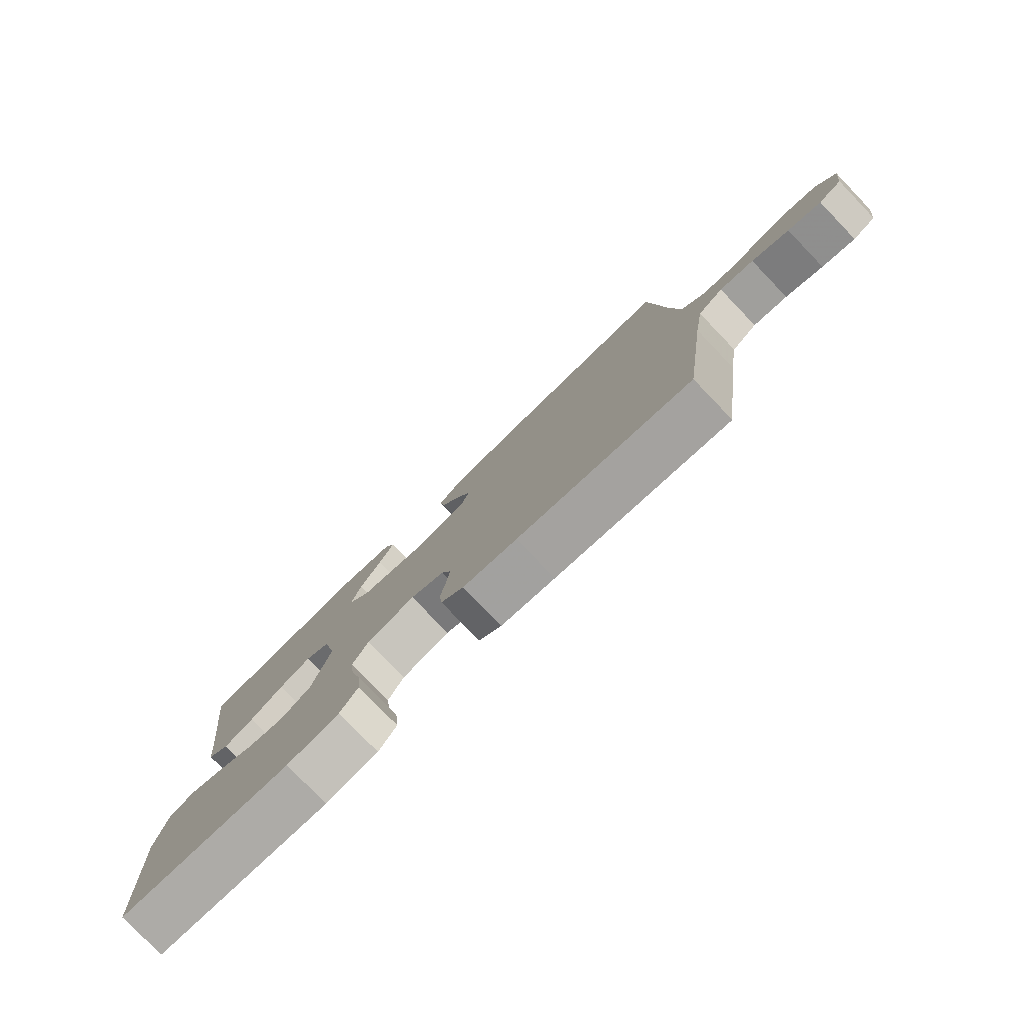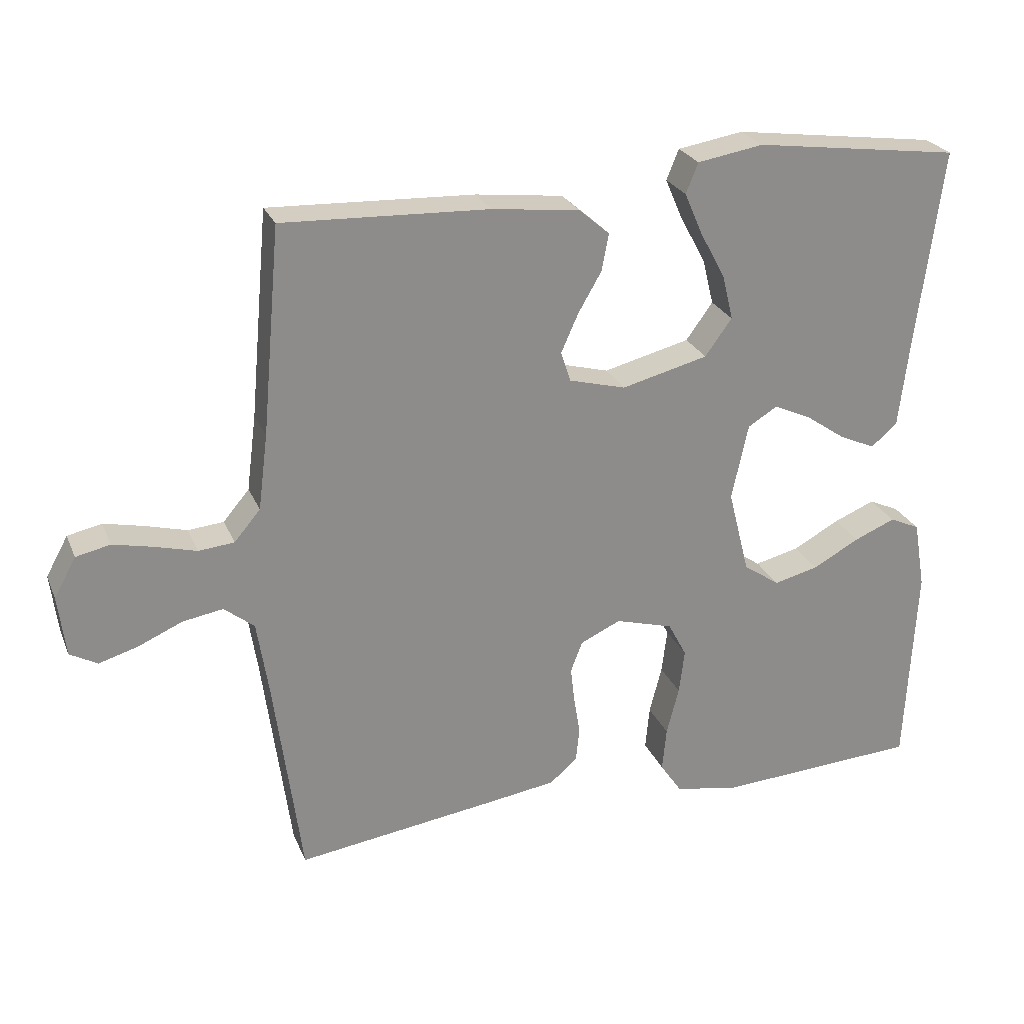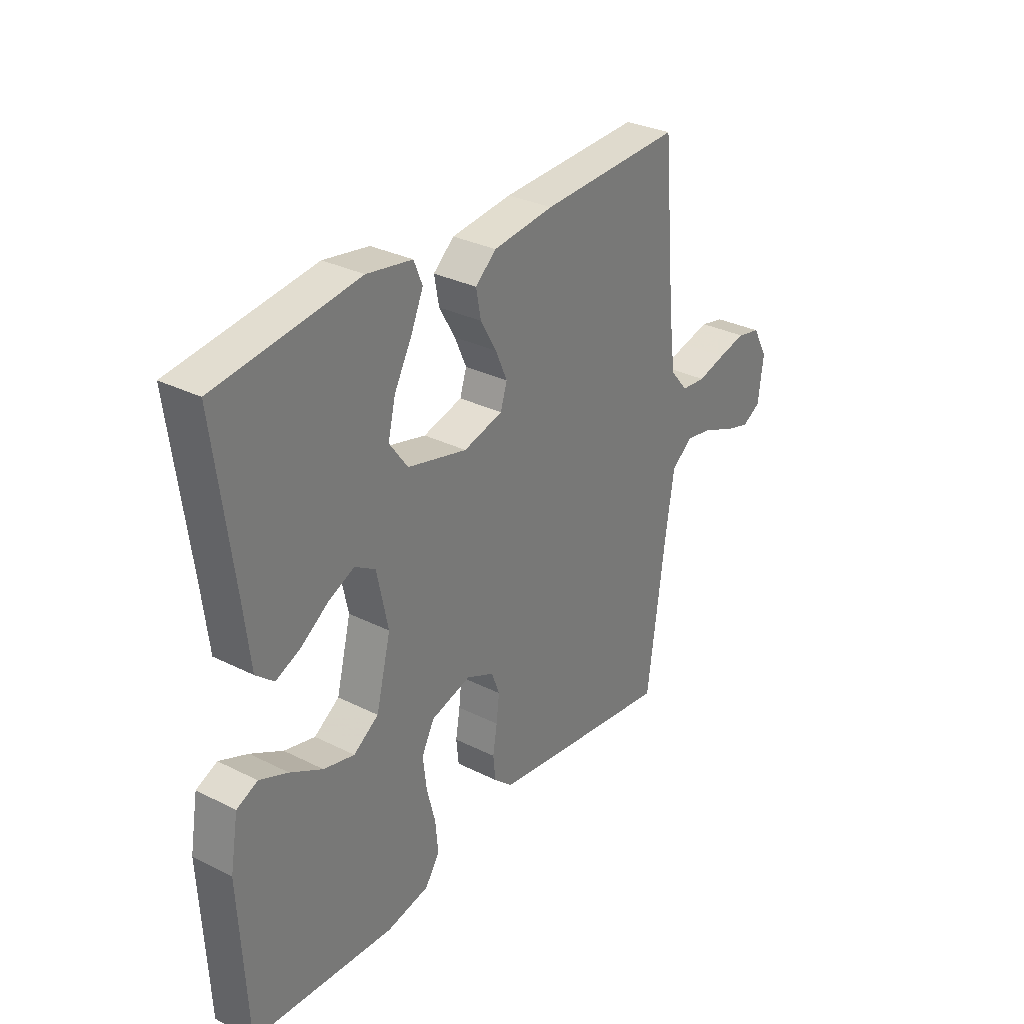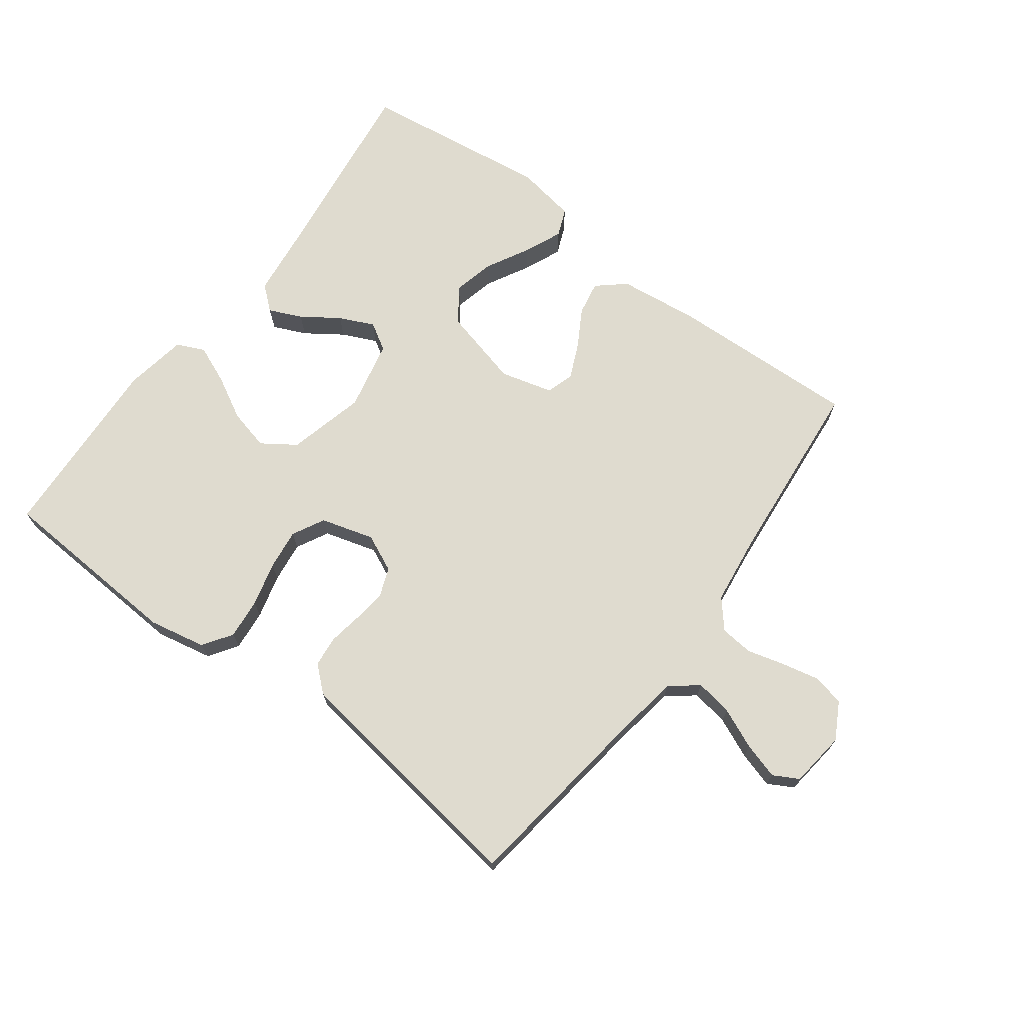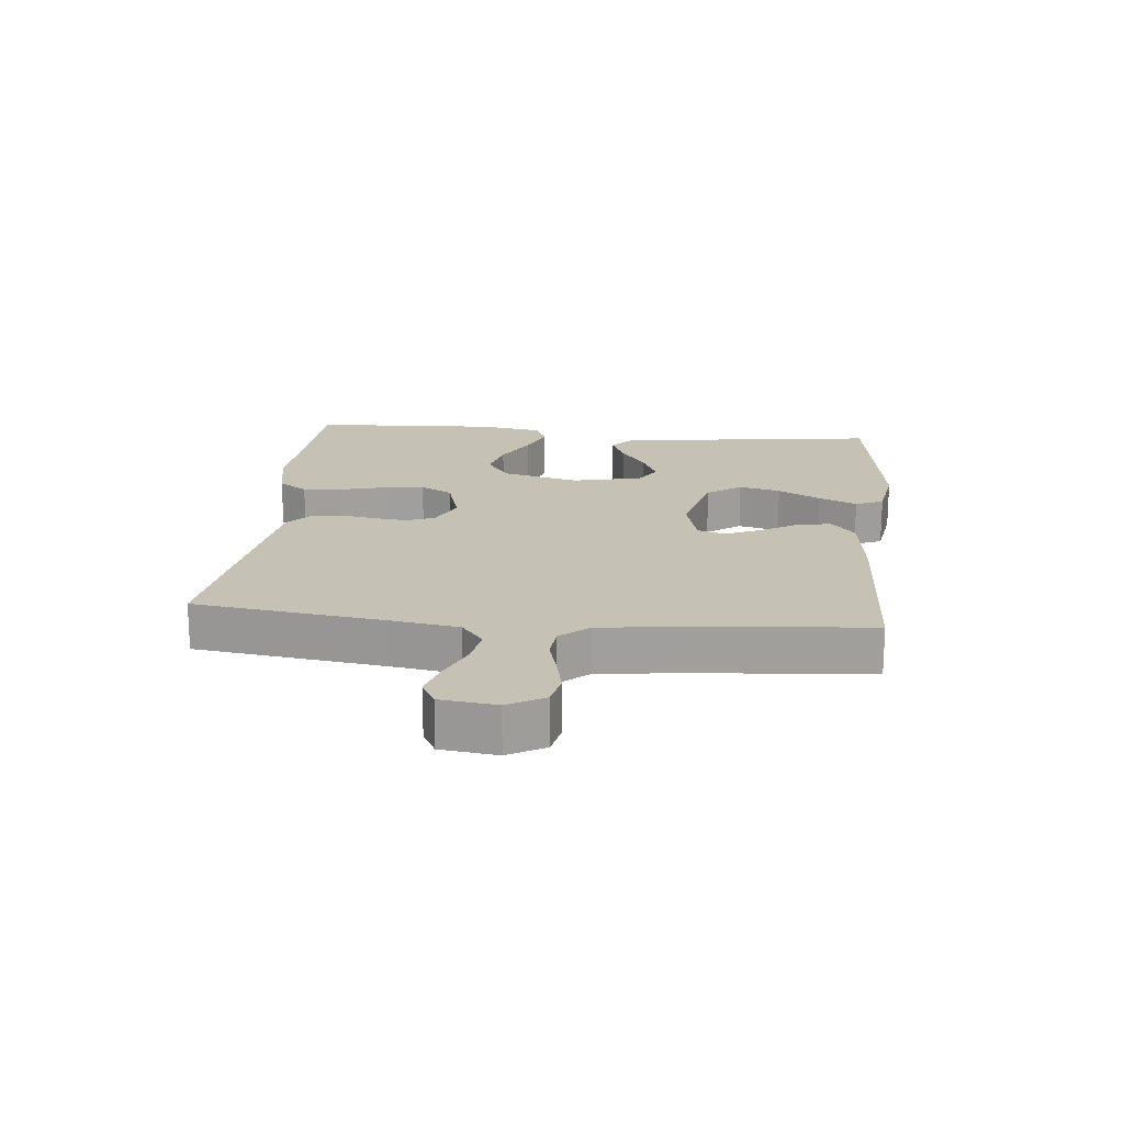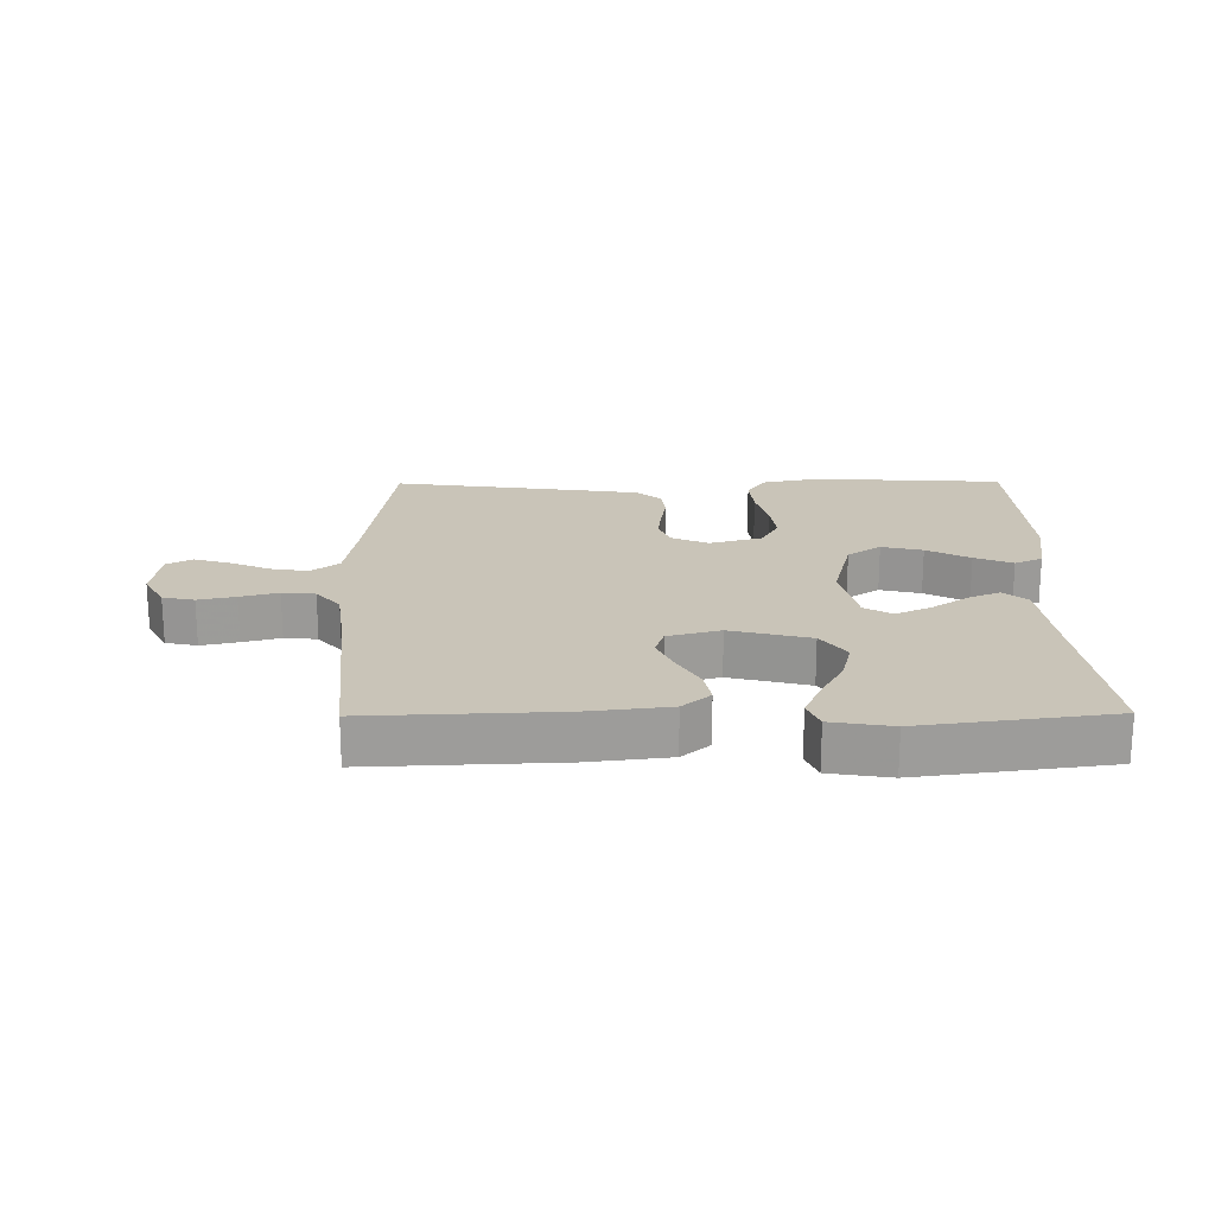
<metadata>
{"format":"obj","ext":"obj","renderer":"f3d","projection":"perspective","resolution":1024,"background":"white","views":[{"elev":-79.3,"azim":-136.1,"up":"+Z"},{"elev":25.3,"azim":-19.1,"up":"+Z"},{"elev":31.1,"azim":125.6,"up":"+Z"},{"elev":70.5,"azim":-143.3,"up":"+Y"},{"elev":18.8,"azim":-84.4,"up":"+Y"},{"elev":20.1,"azim":-0.6,"up":"+Y"}]}
</metadata>
<code>
v 0.5 0.07 -0.5
v 0.2 0.07 -0.518
v 0.11 0.07 -0.5
v 0.079 0.07 -0.454
v 0.085 0.07 -0.39
v 0.103 0.07 -0.32
v 0.111 0.07 -0.255
v 0.084 0.07 -0.204
v 0 0.07 -0.18
v -0.059 0.07 -0.207
v -0.076 0.07 -0.252
v -0.07 0.07 -0.305
v -0.061 0.07 -0.36
v -0.066 0.07 -0.409
v -0.106 0.07 -0.444
v -0.2 0.07 -0.458
v -0.5 0.07 -0.5
v -0.54 0.07 -0.2
v -0.557 0.07 -0.091
v -0.601 0.07 -0.056
v -0.66 0.07 -0.066
v -0.724 0.07 -0.094
v -0.781 0.07 -0.111
v -0.821 0.07 -0.089
v -0.832 0.07 0
v -0.8 0.07 0.058
v -0.75 0.07 0.069
v -0.691 0.07 0.056
v -0.631 0.07 0.04
v -0.579 0.07 0.045
v -0.541 0.07 0.09
v -0.527 0.07 0.2
v -0.5 0.07 0.5
v -0.2 0.07 0.488
v -0.072 0.07 0.473
v -0.028 0.07 0.435
v -0.038 0.07 0.381
v -0.072 0.07 0.322
v -0.097 0.07 0.266
v -0.083 0.07 0.222
v 0 0.07 0.2
v 0.126 0.07 0.232
v 0.165 0.07 0.286
v 0.149 0.07 0.352
v 0.112 0.07 0.42
v 0.086 0.07 0.48
v 0.104 0.07 0.524
v 0.2 0.07 0.54
v 0.5 0.07 0.5
v 0.461 0.07 0.2
v 0.447 0.07 0.081
v 0.409 0.07 0.049
v 0.357 0.07 0.072
v 0.299 0.07 0.112
v 0.244 0.07 0.137
v 0.201 0.07 0.111
v 0.177 0.07 0
v 0.208 0.07 -0.123
v 0.261 0.07 -0.159
v 0.326 0.07 -0.143
v 0.394 0.07 -0.106
v 0.454 0.07 -0.081
v 0.498 0.07 -0.101
v 0.515 0.07 -0.2
v 0.5 0 -0.5
v 0.2 0 -0.518
v 0.11 0 -0.5
v 0.079 0 -0.454
v 0.085 0 -0.39
v 0.103 0 -0.32
v 0.111 0 -0.255
v 0.084 0 -0.204
v 0 0 -0.18
v -0.059 0 -0.207
v -0.076 0 -0.252
v -0.07 0 -0.305
v -0.061 0 -0.36
v -0.066 0 -0.409
v -0.106 0 -0.444
v -0.2 0 -0.458
v -0.5 0 -0.5
v -0.54 0 -0.2
v -0.557 0 -0.091
v -0.601 0 -0.056
v -0.66 0 -0.066
v -0.724 0 -0.094
v -0.781 0 -0.111
v -0.821 0 -0.089
v -0.832 0 0
v -0.8 0 0.058
v -0.75 0 0.069
v -0.691 0 0.056
v -0.631 0 0.04
v -0.579 0 0.045
v -0.541 0 0.09
v -0.527 0 0.2
v -0.5 0 0.5
v -0.2 0 0.488
v -0.072 0 0.473
v -0.028 0 0.435
v -0.038 0 0.381
v -0.072 0 0.322
v -0.097 0 0.266
v -0.083 0 0.222
v 0 0 0.2
v 0.126 0 0.232
v 0.165 0 0.286
v 0.149 0 0.352
v 0.112 0 0.42
v 0.086 0 0.48
v 0.104 0 0.524
v 0.2 0 0.54
v 0.5 0 0.5
v 0.461 0 0.2
v 0.447 0 0.081
v 0.409 0 0.049
v 0.357 0 0.072
v 0.299 0 0.112
v 0.244 0 0.137
v 0.201 0 0.111
v 0.177 0 0
v 0.208 0 -0.123
v 0.261 0 -0.159
v 0.326 0 -0.143
v 0.394 0 -0.106
v 0.454 0 -0.081
v 0.498 0 -0.101
v 0.515 0 -0.2
f 4 5 6
f 3 4 6
f 2 3 6
f 1 2 6
f 64 1 6
f 63 64 6
f 62 63 6
f 61 62 6
f 60 61 6
f 59 60 6 7
f 58 59 7 8
f 57 58 8 9
f 56 57 9 10
f 52 53 54
f 51 52 54
f 50 51 54
f 49 50 54
f 48 49 54
f 47 48 54
f 46 47 54
f 45 46 54
f 44 45 54
f 43 44 54 55
f 42 43 55 56
f 36 37 38
f 35 36 38
f 34 35 38
f 33 34 38
f 32 33 38
f 31 32 38 39
f 30 31 39 40
f 27 28 29
f 26 27 29
f 25 26 29
f 24 25 29
f 23 24 29
f 22 23 29
f 21 22 29
f 20 21 29 30
f 30 40 41
f 20 30 41
f 19 20 41
f 16 17 18
f 15 16 18
f 14 15 18
f 13 14 18
f 12 13 18
f 11 12 18 19
f 42 56 10
f 41 42 10
f 19 41 10
f 10 11 19
f 70 69 68
f 70 68 67
f 70 67 66
f 70 66 65
f 70 65 128
f 70 128 127
f 70 127 126
f 70 126 125
f 70 125 124
f 71 70 124 123
f 72 71 123 122
f 73 72 122 121
f 74 73 121 120
f 118 117 116
f 118 116 115
f 118 115 114
f 118 114 113
f 118 113 112
f 118 112 111
f 118 111 110
f 118 110 109
f 118 109 108
f 119 118 108 107
f 120 119 107 106
f 102 101 100
f 102 100 99
f 102 99 98
f 102 98 97
f 102 97 96
f 103 102 96 95
f 104 103 95 94
f 93 92 91
f 93 91 90
f 93 90 89
f 93 89 88
f 93 88 87
f 93 87 86
f 93 86 85
f 94 93 85 84
f 105 104 94
f 105 94 84
f 105 84 83
f 82 81 80
f 82 80 79
f 82 79 78
f 82 78 77
f 82 77 76
f 83 82 76 75
f 74 120 106
f 74 106 105
f 74 105 83
f 83 75 74
f 1 65 66 2
f 2 66 67 3
f 3 67 68 4
f 4 68 69 5
f 5 69 70 6
f 6 70 71 7
f 7 71 72 8
f 8 72 73 9
f 9 73 74 10
f 10 74 75 11
f 11 75 76 12
f 12 76 77 13
f 13 77 78 14
f 14 78 79 15
f 15 79 80 16
f 16 80 81 17
f 17 81 82 18
f 18 82 83 19
f 19 83 84 20
f 20 84 85 21
f 21 85 86 22
f 22 86 87 23
f 23 87 88 24
f 24 88 89 25
f 25 89 90 26
f 26 90 91 27
f 27 91 92 28
f 28 92 93 29
f 29 93 94 30
f 30 94 95 31
f 31 95 96 32
f 32 96 97 33
f 33 97 98 34
f 34 98 99 35
f 35 99 100 36
f 36 100 101 37
f 37 101 102 38
f 38 102 103 39
f 39 103 104 40
f 40 104 105 41
f 41 105 106 42
f 42 106 107 43
f 43 107 108 44
f 44 108 109 45
f 45 109 110 46
f 46 110 111 47
f 47 111 112 48
f 48 112 113 49
f 49 113 114 50
f 50 114 115 51
f 51 115 116 52
f 52 116 117 53
f 53 117 118 54
f 54 118 119 55
f 55 119 120 56
f 56 120 121 57
f 57 121 122 58
f 58 122 123 59
f 59 123 124 60
f 60 124 125 61
f 61 125 126 62
f 62 126 127 63
f 63 127 128 64
f 64 128 65 1

</code>
